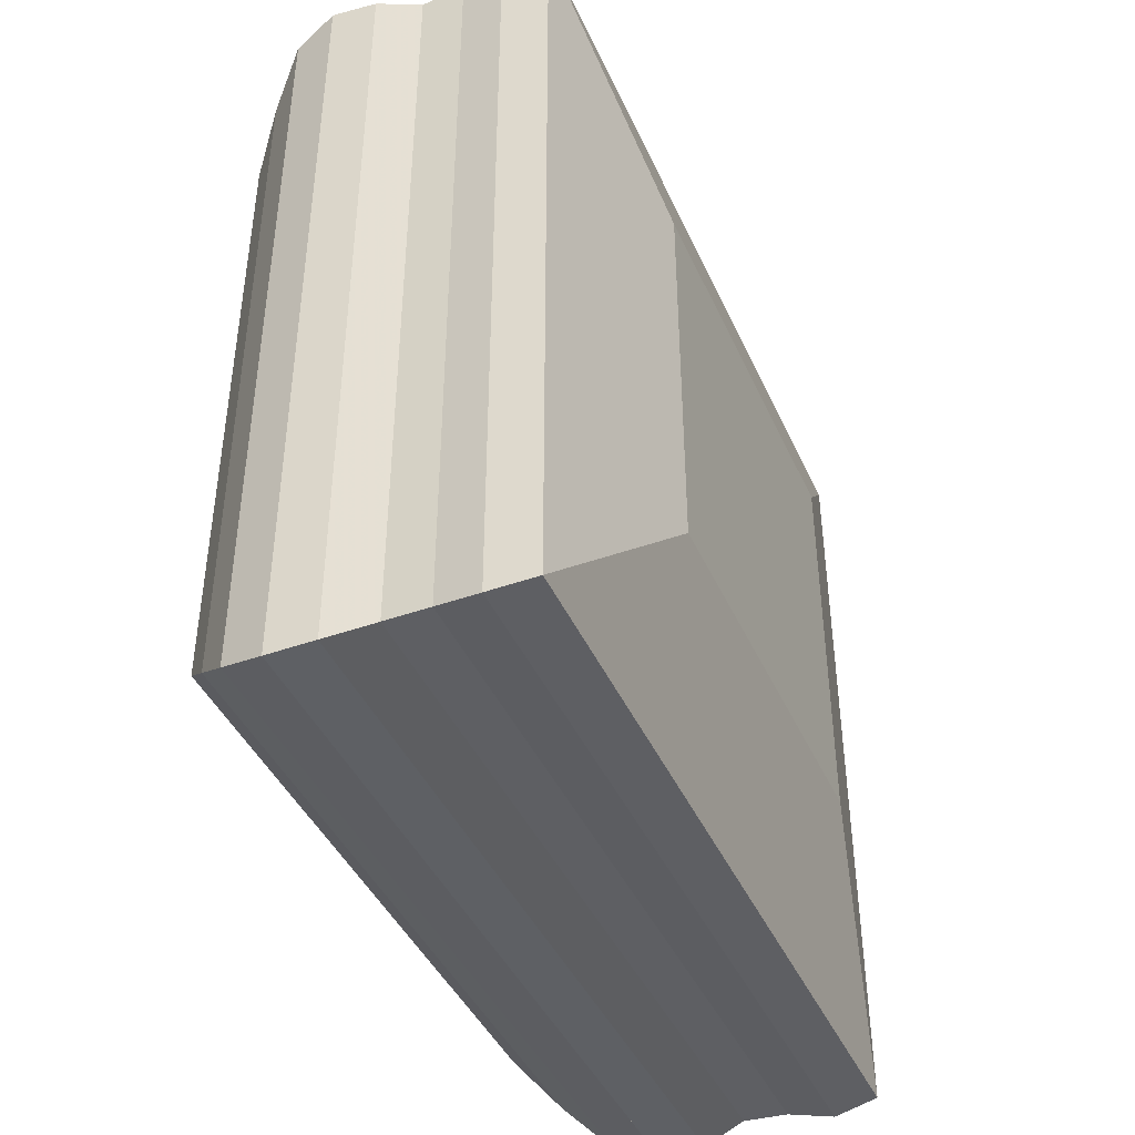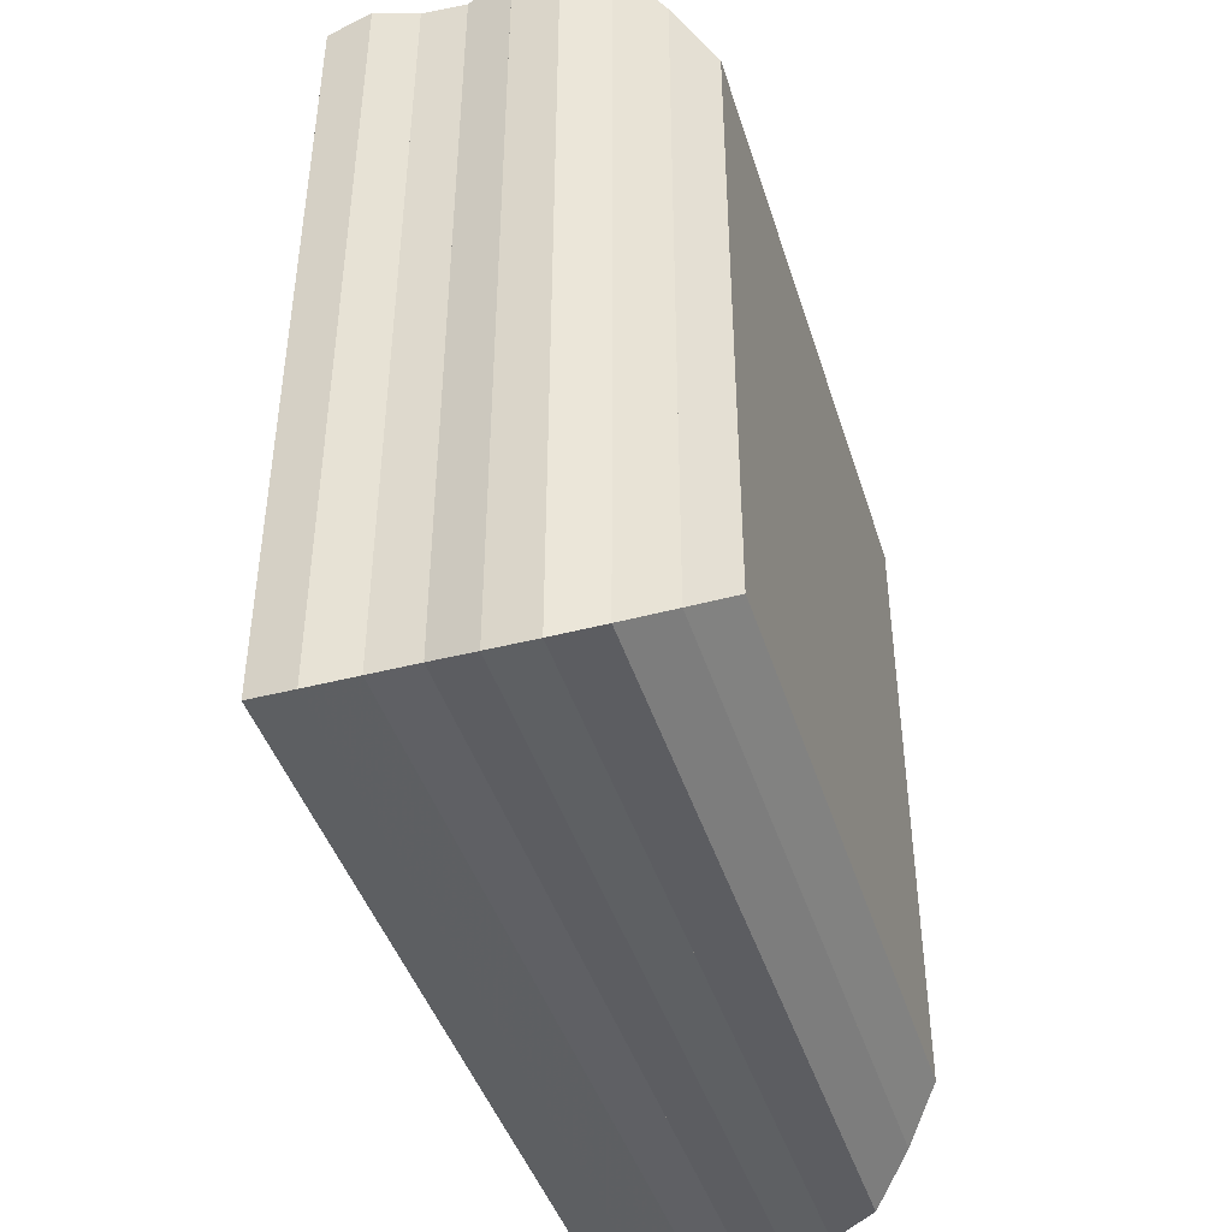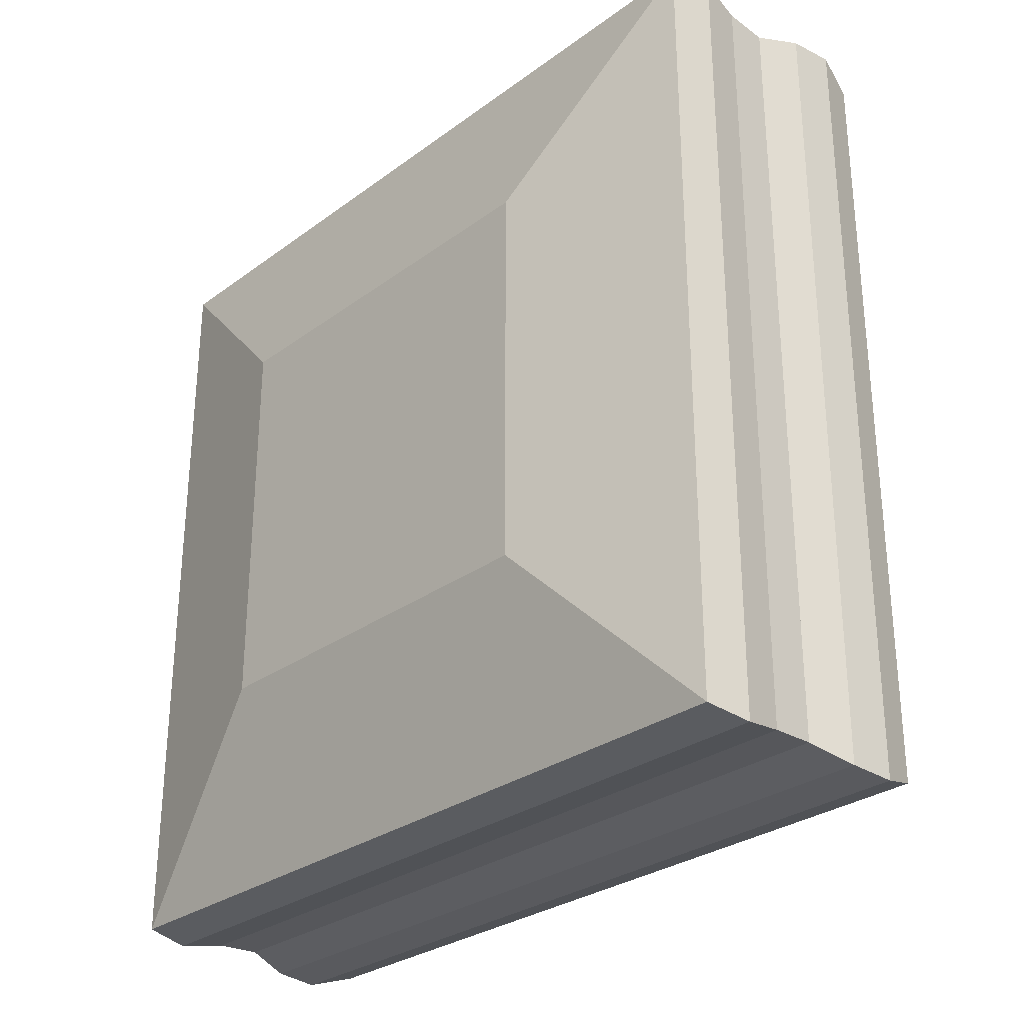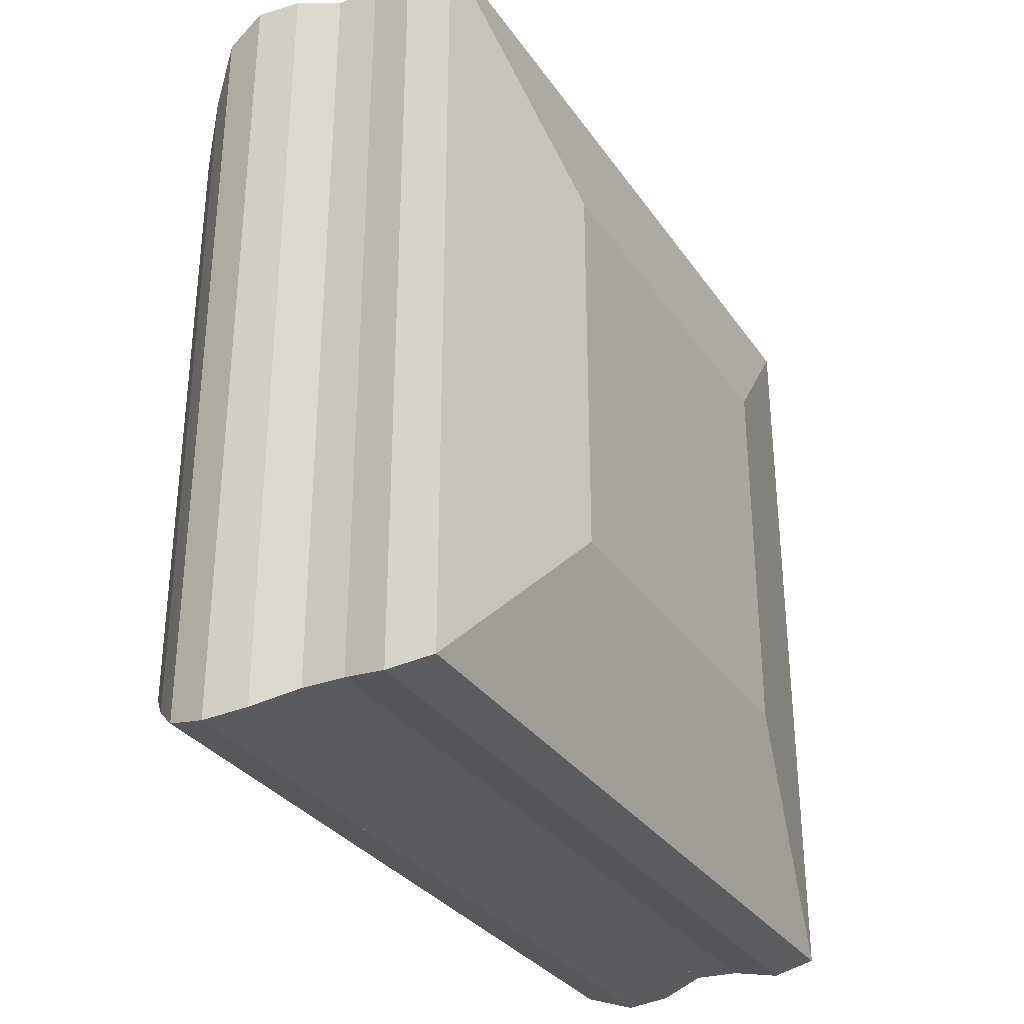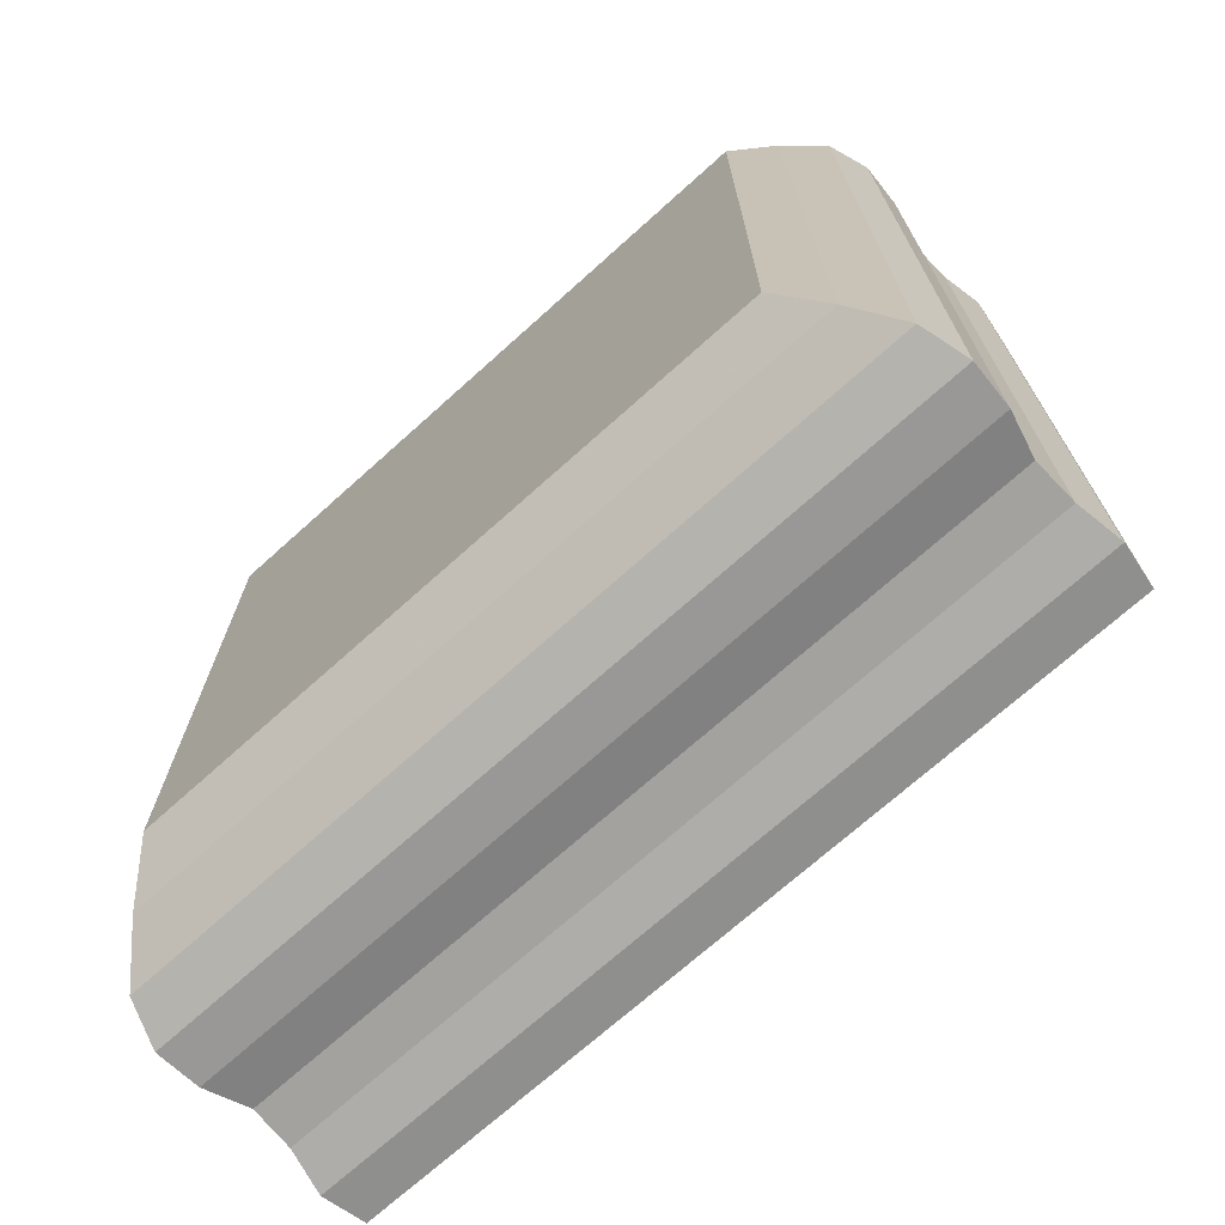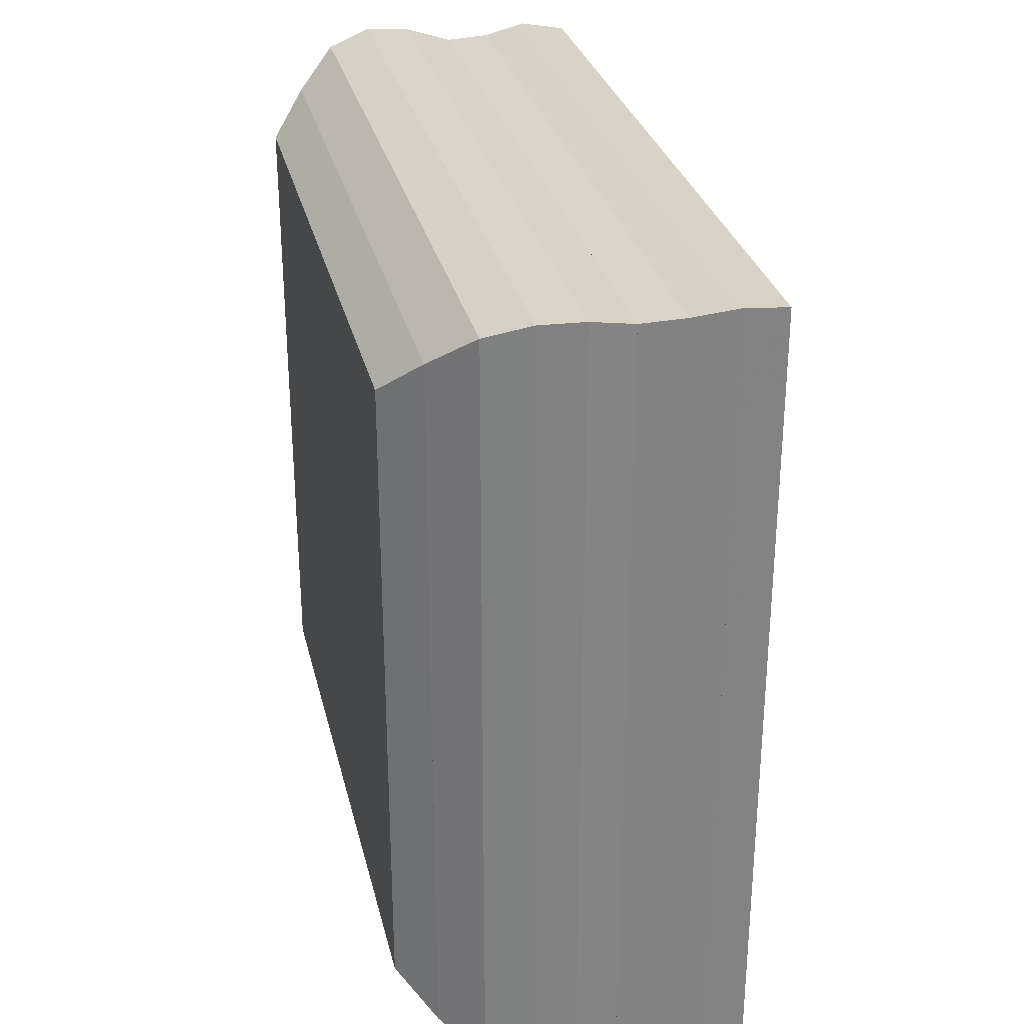
<metadata>
{"format":"obj","ext":"obj","renderer":"f3d","projection":"perspective","resolution":1024,"background":"white","views":[{"elev":-42.6,"azim":-157.0,"up":"+Z"},{"elev":-43.3,"azim":17.0,"up":"+Z"},{"elev":-29.1,"azim":-42.8,"up":"+Z"},{"elev":-32.0,"azim":-151.1,"up":"+Y"},{"elev":-71.0,"azim":132.0,"up":"+Z"},{"elev":29.5,"azim":167.1,"up":"+Y"}]}
</metadata>
<code>
v 0 -1 -1
v 0 -1 1
v 0 1 1
v 0 1 -1
v 0.2212 -1.991 -1.991
v 0.2212 -1.991 1.991
v 0.2212 1.991 1.991
v 0.2212 1.991 -1.991
v 0.4461 -2.024 -2.024
v 0.4461 -2.024 2.024
v 0.4461 2.024 2.024
v 0.4461 2.024 -2.024
v 0.6665 -1.983 -1.983
v 0.6665 -1.983 1.983
v 0.6665 1.983 1.983
v 0.6665 1.983 -1.983
v 0.8858 -1.974 -1.974
v 0.8858 -1.974 1.974
v 0.8858 1.974 1.974
v 0.8858 1.974 -1.974
v 1.112 -2.033 -2.033
v 1.112 -2.033 2.033
v 1.112 2.033 2.033
v 1.112 2.033 -2.033
v 1.339 -2.046 -2.046
v 1.339 -2.046 2.046
v 1.339 2.046 2.046
v 1.339 2.046 -2.046
v 1.559 -1.979 -1.979
v 1.559 -1.979 1.979
v 1.559 1.979 1.979
v 1.559 1.979 -1.979
v 1.759 -1.802 -1.802
v 1.759 -1.802 1.802
v 1.759 1.802 1.802
v 1.759 1.802 -1.802
v 1.938 -1.608 -1.608
v 1.938 -1.608 1.608
v 1.938 1.608 1.608
v 1.938 1.608 -1.608
f 1 2 4 5
f 5 6 7 8
f 5 6 2 1
f 6 7 3 2
f 7 8 4 3
f 8 5 1 4
f 9 10 11 12
f 9 10 6 5
f 10 11 7 6
f 11 12 8 7
f 12 9 5 8
f 13 14 15 16
f 13 14 10 9
f 14 15 11 10
f 15 16 12 11
f 16 13 9 12
f 17 18 19 20
f 17 18 14 13
f 18 19 15 14
f 19 20 16 15
f 20 17 13 16
f 21 22 23 24
f 21 22 18 17
f 22 23 19 18
f 23 24 20 19
f 24 21 17 20
f 25 26 27 28
f 25 26 22 21
f 26 27 23 22
f 27 28 24 23
f 28 25 21 24
f 29 30 31 32
f 29 30 26 25
f 30 31 27 26
f 31 32 28 27
f 32 29 25 28
f 33 34 35 36
f 33 34 30 29
f 34 35 31 30
f 35 36 32 31
f 36 33 29 32
f 37 38 39 40
f 37 38 34 33
f 38 39 35 34
f 39 40 36 35
f 40 37 33 36

</code>
